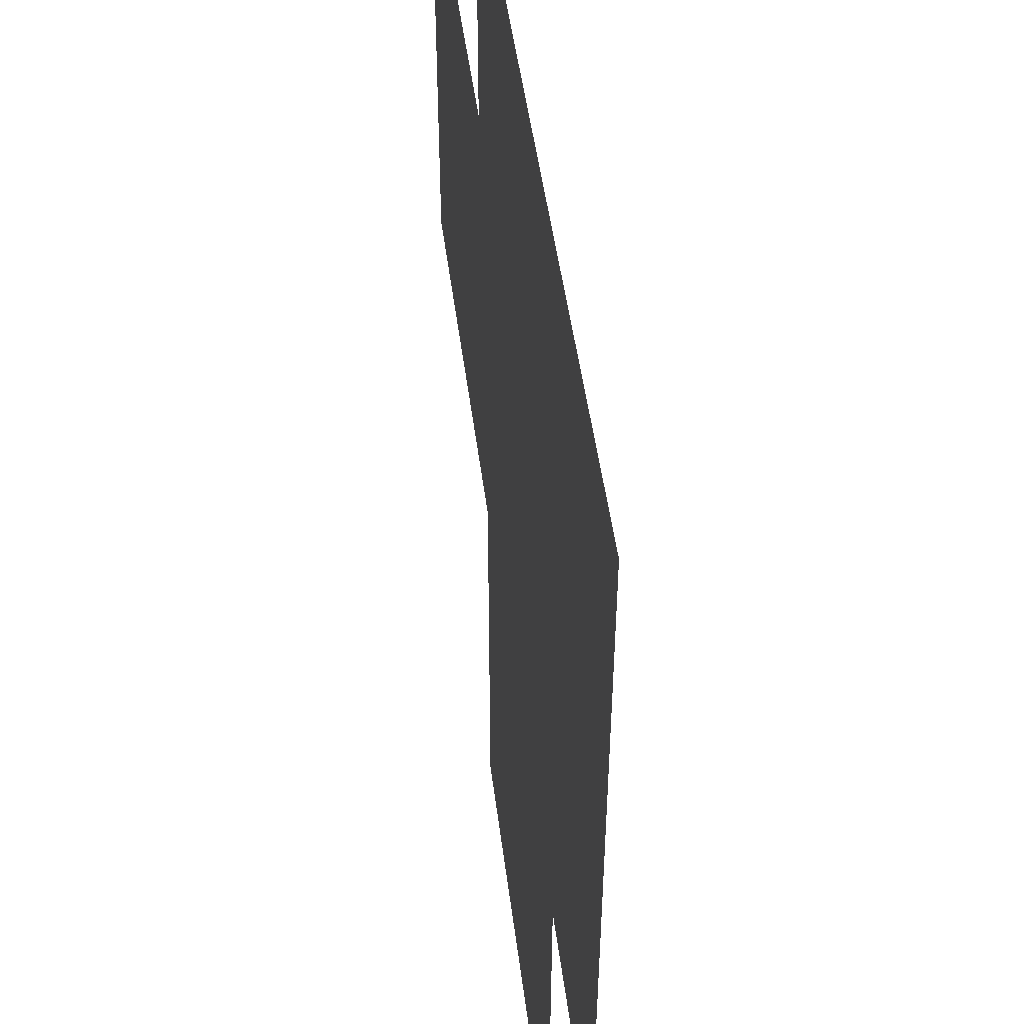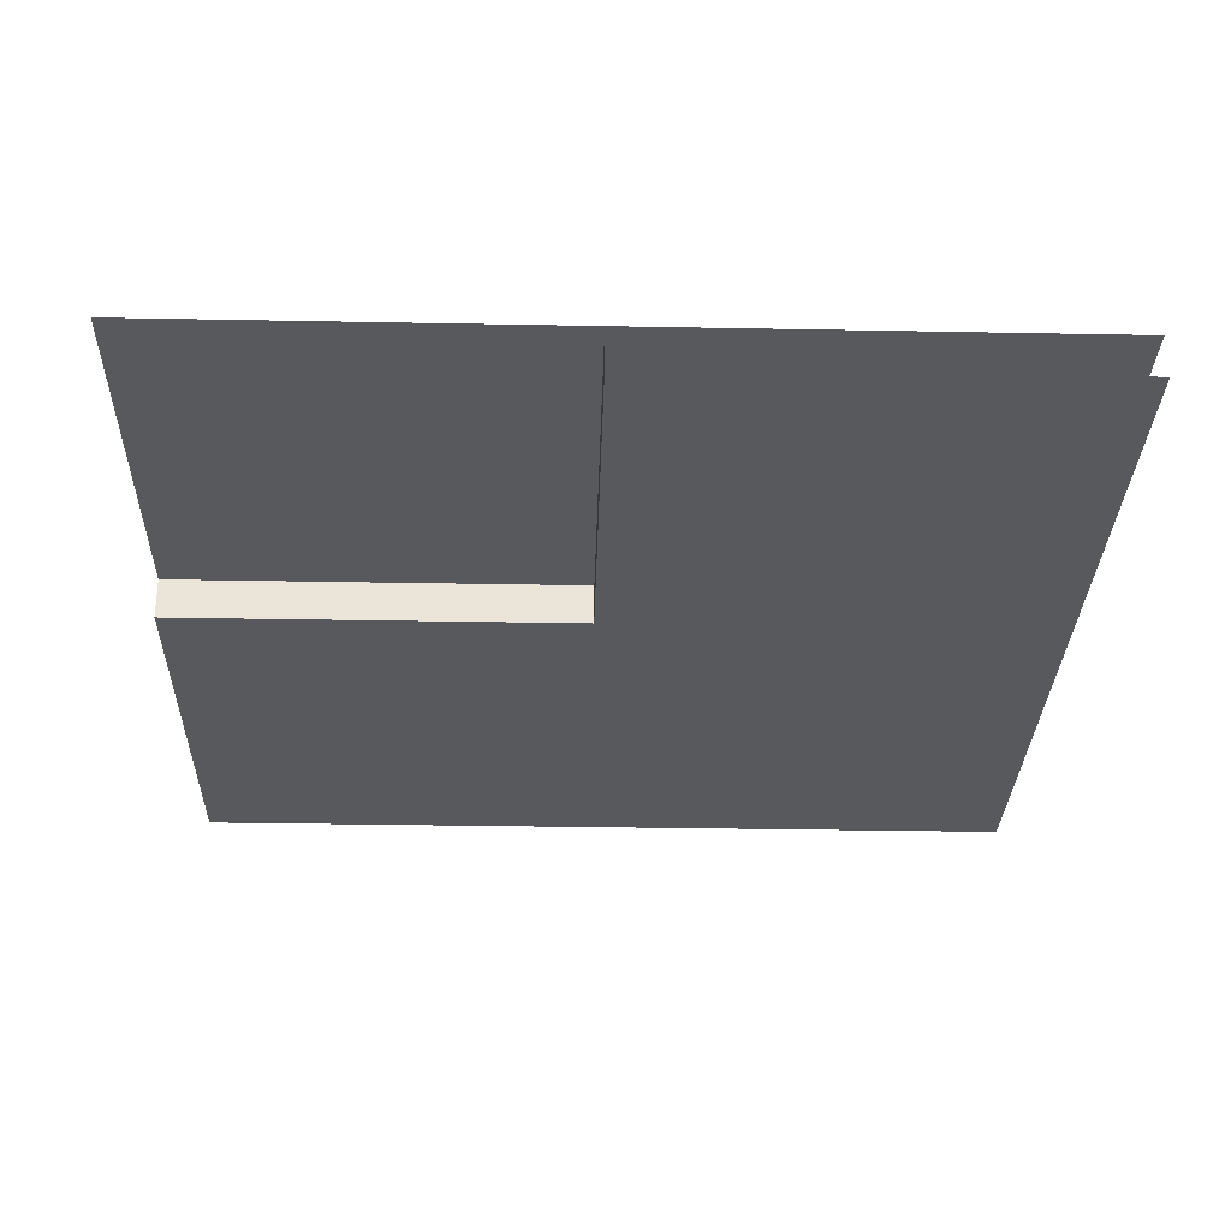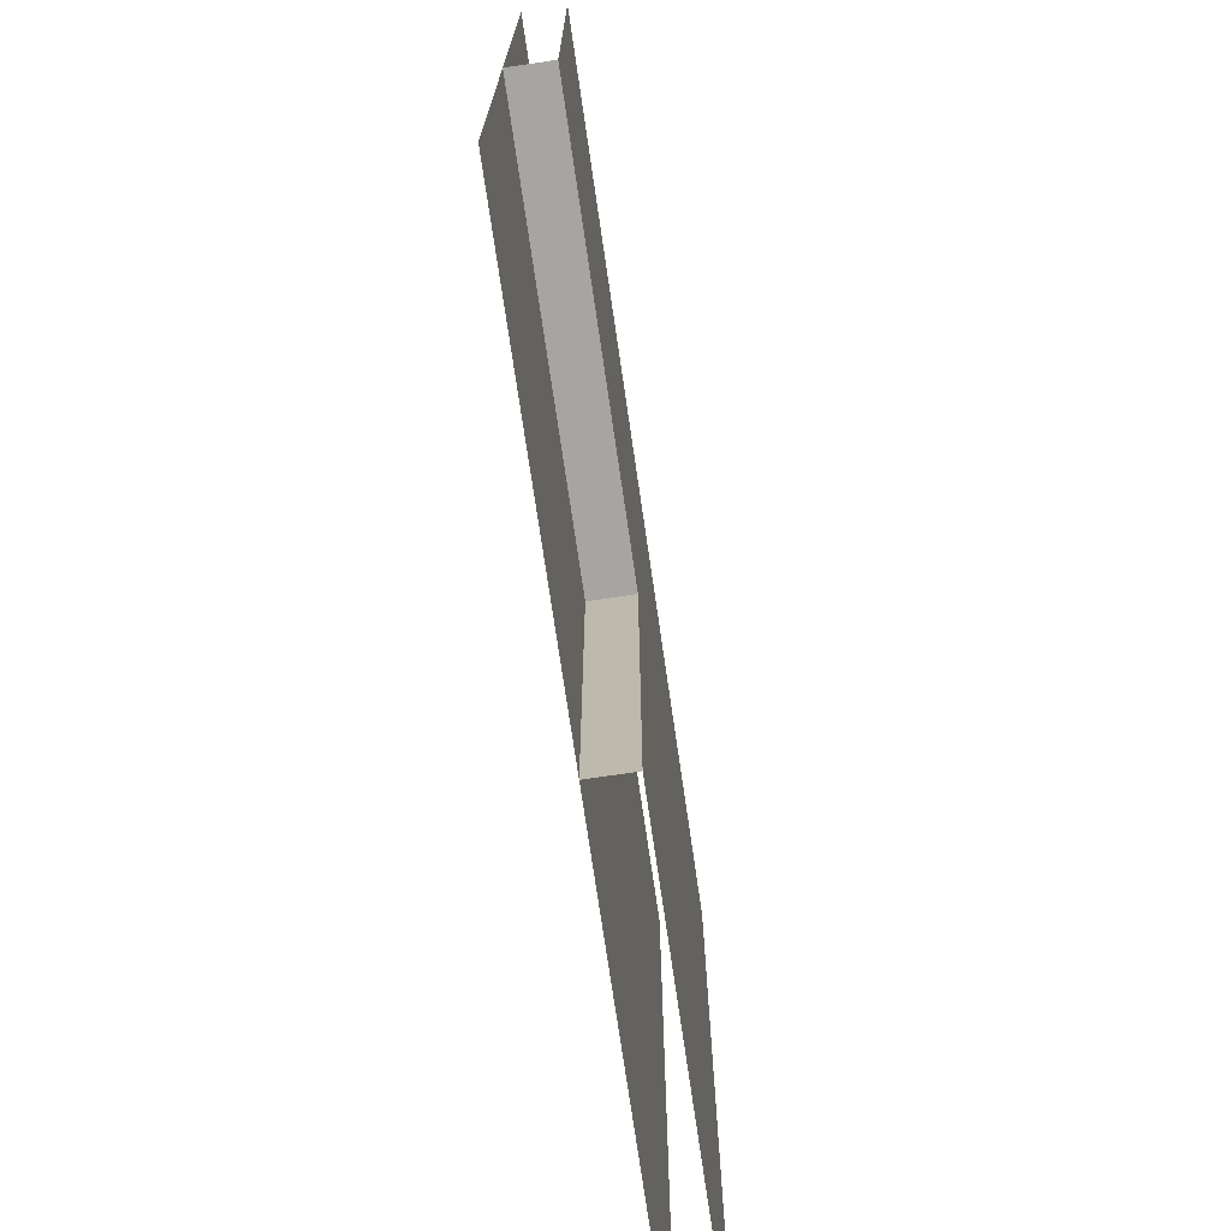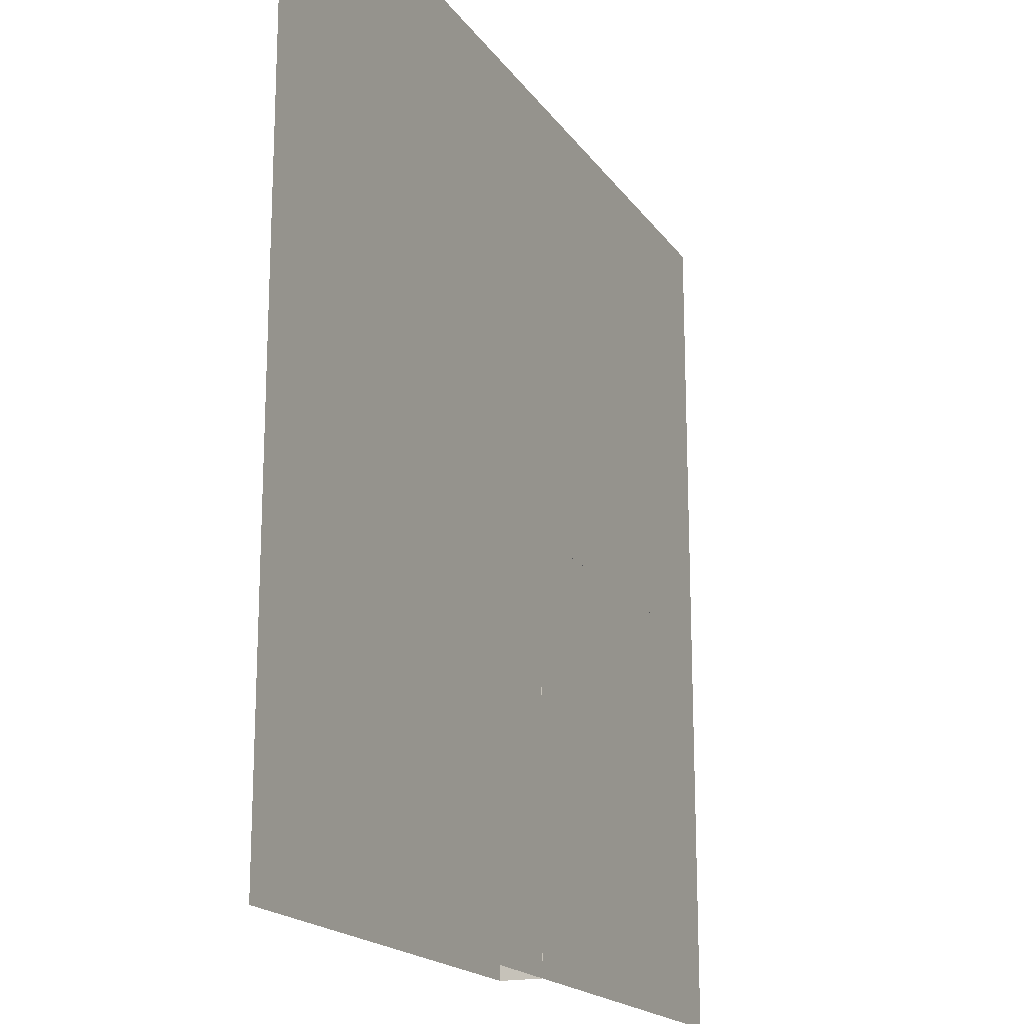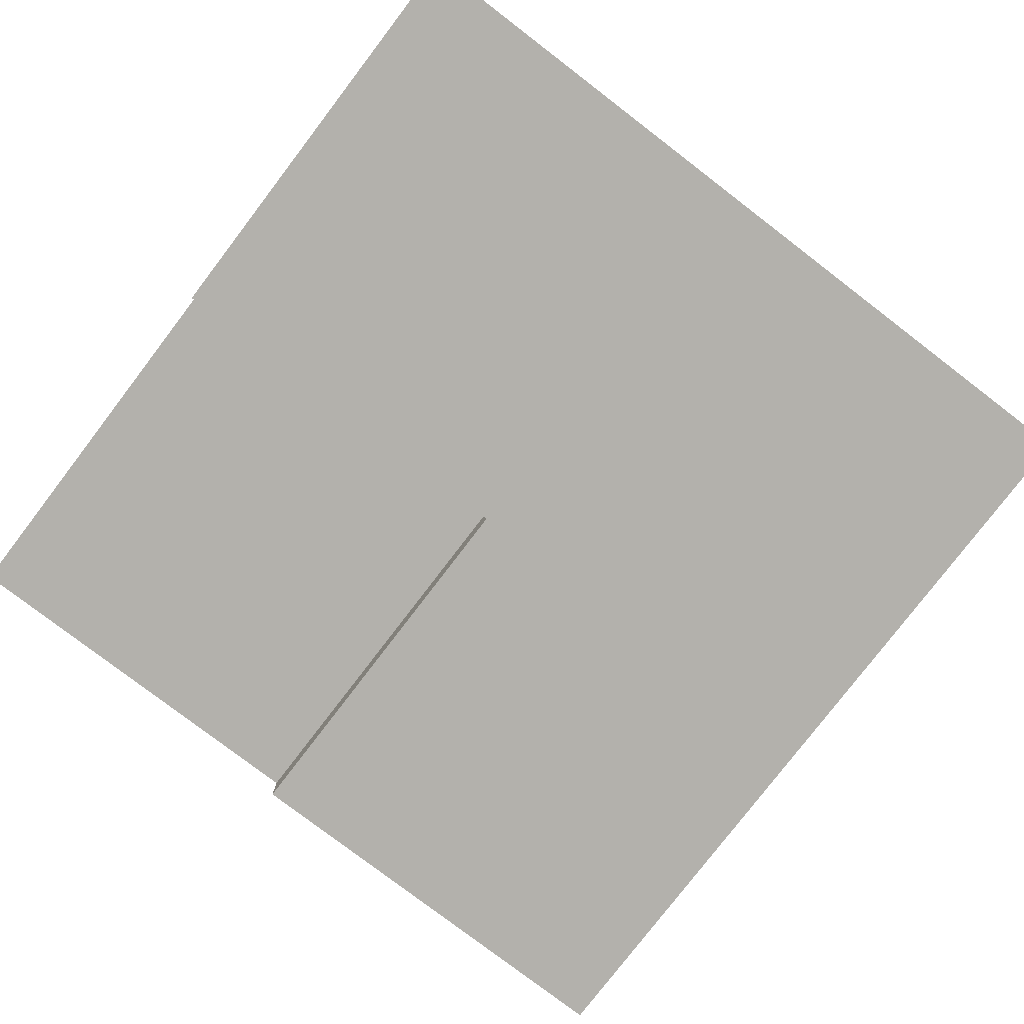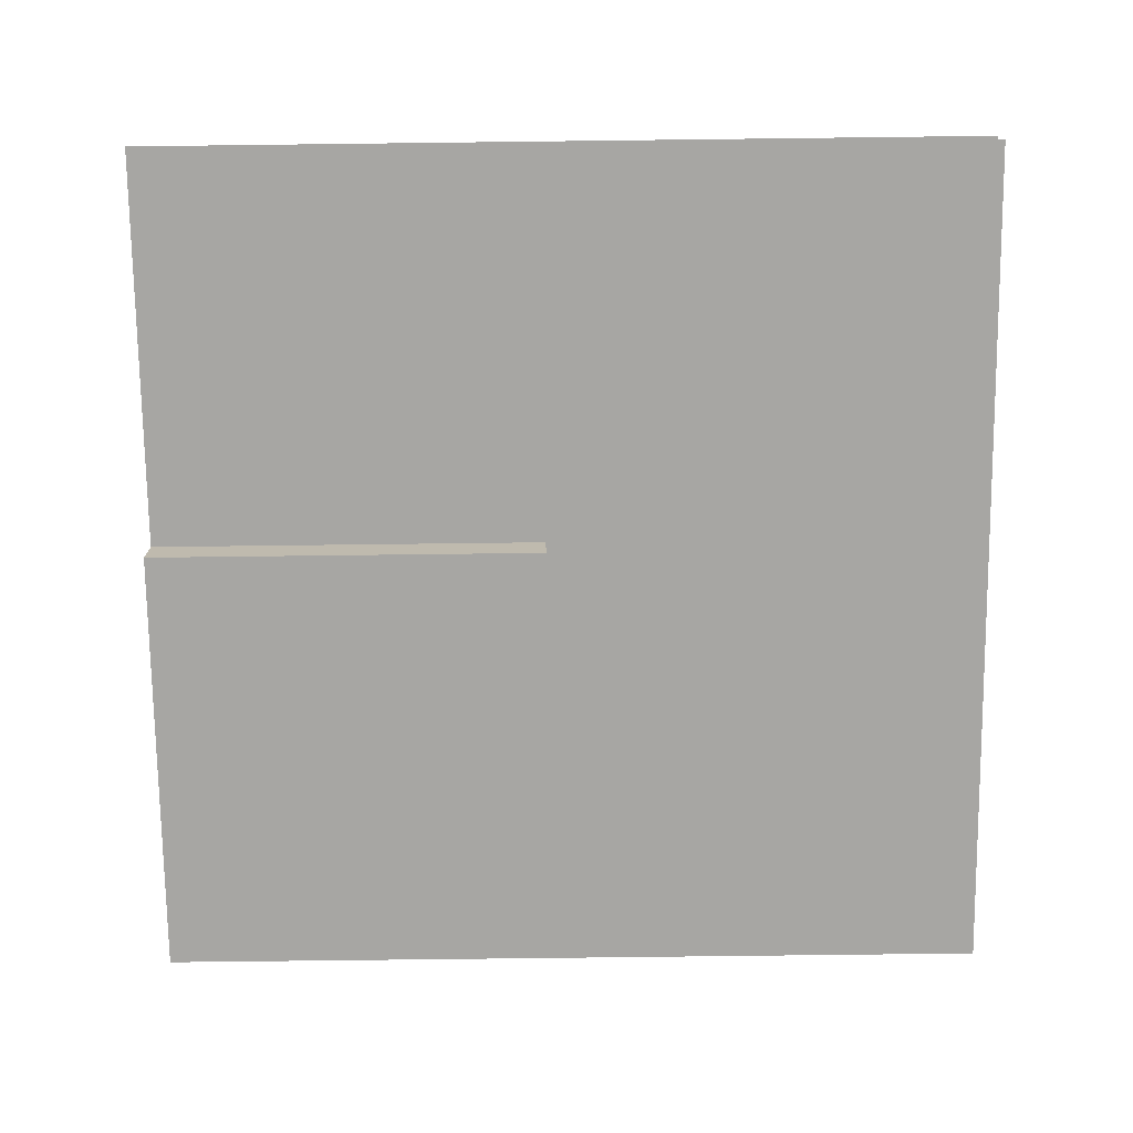
<metadata>
{"format":"obj","ext":"obj","renderer":"f3d","projection":"perspective","resolution":1024,"background":"white","views":[{"elev":48.5,"azim":82.8,"up":"+Z"},{"elev":-29.8,"azim":-91.6,"up":"+Y"},{"elev":-73.6,"azim":-81.7,"up":"+Z"},{"elev":-18.2,"azim":113.9,"up":"+Z"},{"elev":-79.0,"azim":-37.4,"up":"+Y"},{"elev":-74.1,"azim":-89.3,"up":"+Y"}]}
</metadata>
<code>
o Cube.705
v -1.05 -3e-06 1.05
v -0.05 -3e-06 -0.05
v -1.05 -3e-06 -0.05
v 1.05 -3e-06 1.05
v -0.05 -3e-06 -1.05
v -1.05 0.1 -0.05
v -0.05 0.1 -0.05
v -0.05 0.1 -1.05
v 1.05 -3e-06 -1.05
v -1.05 0.09993 1.05
v -1.05 0.09993 -1.05
v 1.05 0.09993 1.05
v 1.05 0.09993 -1.05
f 2 1 4
f 8 7 2 5
f 9 2 4
f 2 7 6 3
f 2 3 1
f 9 5 2
f 12 13 11 10

</code>
